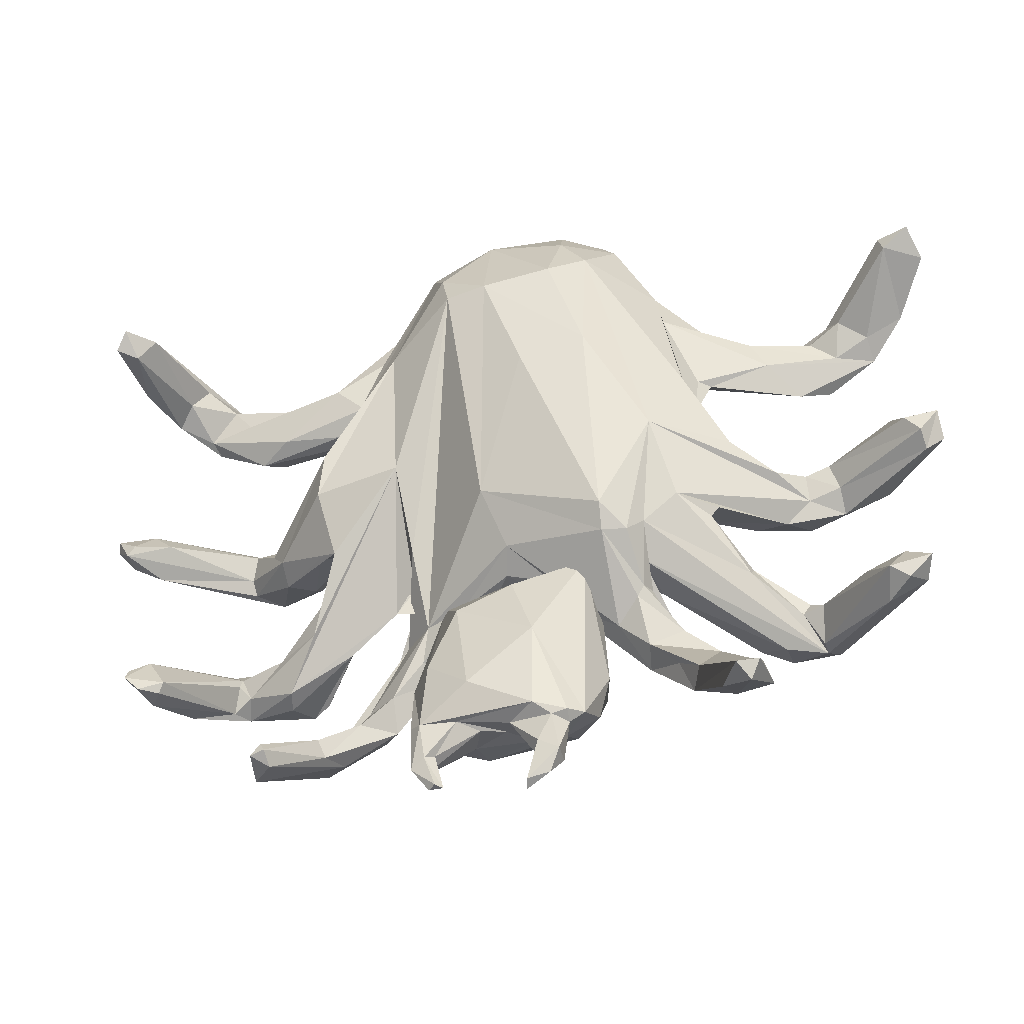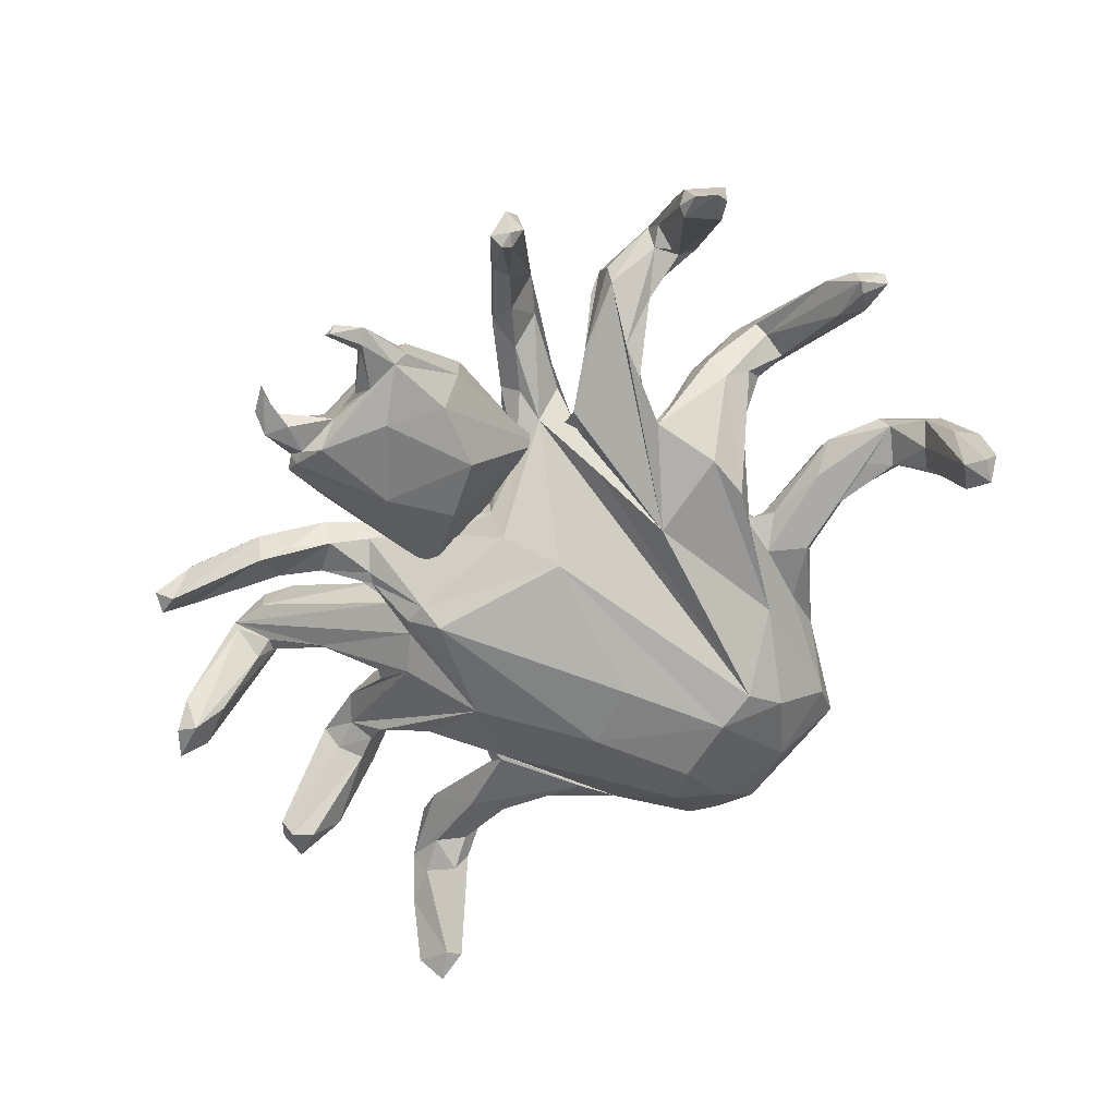
<metadata>
{"format":"obj","ext":"obj","renderer":"f3d","projection":"perspective","resolution":1024,"background":"white","views":[{"elev":-30.0,"azim":-164.9,"up":"+Y"},{"elev":-68.7,"azim":45.2,"up":"+Z"}]}
</metadata>
<code>
o Cube
v -4.73 -3.51 0.6348
v 9.867 2.419 -1.16
v -3.847 -7.248 0.5352
v -6.15 -8.698 -0.9036
v -0.7466 -10.67 -1.2
v -2.401 -4.181 2.564
v 2.723 2.349 3.3
v 1.595 -4.705 1.94
v 1.794 -4.135 2.938
v 1.483 3.148 -0.3301
v 3.166 2.182 0.62
v 2.02 -4.524 1.755
v 1.868 -5.323 2.094
v -1.737 -4.412 0.3961
v 1.077 -5.136 2.571
v 0.7433 -7.051 2.584
v 0.5801 -8.015 -1.351
v 2.243 -7.444 0.09859
v 2.185 -7.414 1.397
v 1.665 -7.261 -0.7604
v -0.834 -6.716 -1.049
v 1.526 -8.553 1.272
v -1.628 -8.818 -1.09
v -1.905 -7.389 1.789
v -5.204 -1.387 0.9214
v -2.752 -4.466 1.517
v -3.372 -4.306 1.713
v -3.679 2.508 1.162
v 4.813 -0.5568 0.3695
v 4.306 -0.8496 1.055
v -2.981 -0.8884 3.071
v -3.4 -5.028 1.339
v -2.96 -3.408 2.387
v -3.06 -3.811 1.678
v 2.823 -4.153 1.984
v 5.005 -0.8808 1.152
v 4.197 0.07383 1.692
v -6.546 -5.704 1.901
v -6.067 -6.403 2.184
v 6.332 -5.155 2.159
v 4.944 -4.123 1.252
v 5.993 -6.11 2.022
v -6.962 -6.402 2.107
v -5.39 -6.081 2.843
v -6.124 -6.416 2.918
v -9.691 -5.51 0.08397
v -9.51 -5.883 0.6327
v -8.629 -6.346 0.5361
v 6.462 -5.597 3.554
v 7.157 -5.123 3.37
v 5.78 -6.278 3.209
v 5.321 -6.098 2.923
v 7.848 -5.06 2.936
v 8.054 -5.639 3.438
v 7.23 -5.883 2.496
v 9.448 -5.95 0.147
v 6.306 -3.034 2.234
v 3.998 -3.082 1.071
v 6.481 -2.141 3.689
v 6.994 -2.708 3.806
v 6.341 -2.558 1.802
v 7.545 -2.62 3.215
v 9.628 -2.526 1.929
v 7.456 -2.244 4.064
v 9.995 -1.914 2.505
v 9.796 -1.409 1.706
v 9.282 -1.827 1.529
v 7.578 -2.295 3.005
v -6.869 -2.598 2.123
v -6.299 -3.164 2.109
v -6.528 -2.209 3.212
v -7.389 -1.737 2.086
v -8.984 -1.013 1.587
v -9.766 -2.214 1.092
v -4.508 0.4973 1.022
v -3.832 2.527 1.984
v -4.983 1.32 2.007
v -4.461 2.108 1.736
v 7.7 1.836 1.416
v 8.312 1.072 1.479
v 9.231 1.964 -1.469
v 9.055 1.392 1.058
v 9.696 2.645 -0.4418
v 9.808 2.304 0.2507
v 9.29 1.797 1.562
v -8.667 1.279 2.428
v -7.788 1.297 2.071
v -6.389 0.7403 2.482
v -6.859 0.3349 2.082
v -9.445 2.069 1.887
v -7.925 2.124 1.773
v -9.145 3.59 0.6616
v 0.6852 5.651 3.45
v -1.265 4.002 4.313
v -1.187 5.07 0.7493
v 2.061 5.864 2.149
v 2.391 5.07 1.48
v -2.377 -3.568 -0.8172
v -3.249 -3.777 -0.02556
v 1.429 -4.79 1.276
v -2.954 -5.437 0.5063
v 0.2472 -4.56 1.221
v -0.7034 -4.766 1.286
v 3.814 -7.289 2.967
v 3.298 -6.66 1.778
v 3.295 -7.444 2.162
v 5.033 -8.312 2.307
v 2.428 -5.001 1.642
v 2.581 -5.815 1.796
v 1.242 -5.039 1.929
v 3.982 -7.442 1.441
v 5.835 -9.389 -0.2678
v 5.87 -8.854 -0.5456
v 5.865 -9.07 0.2492
v -4.157 -7.961 0.546
v -3.15 -6.59 0.7335
v -6.067 -8.74 -2.286
v -5.581 -8.828 -2.451
v -5.32 -8.793 -0.7851
v -4.734 -6.862 0.9587
v -4.392 -7.615 0.005021
v 2.008 -8.792 -0.8404
v 1.366 -9.592 -1.026
v -1.624 -9.024 -0.8204
v -1.023 -9.578 -1.308
v -0.8579 0.7897 5.072
v -1.978 0.4708 4.404
v 0.6007 -1.568 4.619
v -0.1331 -3.896 3.402
v -1.526 -1.454 4.35
v -3.507 -1.269 -0.296
v -1.905 4.172 0.344
v 1.955 -0.05108 4.415
v 1.672 -1.443 4.218
v 3.522 -1.173 2.432
v 1.882 5.169 3.151
v -2.919 -4.132 -0.3884
v -2.36 -4.159 -0.5325
v -3.107 -5.184 0.4826
v -2.633 -4.763 1.148
v -3.11 -4.534 0.4212
v -2.086 -4.956 0.5685
v -4.192 0.3538 0.5359
v 4.397 -5.411 1.816
v -0.4667 0.8553 -0.6521
v 0.6107 -2.512 -0.2382
v 2.655 -3.232 0.9521
v -2.923 1.881 3.053
v -1.533 2.638 4.761
v -2.2 4.734 2.955
v 1.126 -5.674 2.481
v 1.612 -7.498 2.091
v -0.1923 -5.215 -0.3932
v -0.1407 -5.287 2.253
v 3.185 -4.589 1.499
v 2.669 -4.463 1.838
v 2.217 -4.648 1.948
v 1.056 -5.819 -0.5793
v -0.8989 -8.668 -1.316
v -1.958 -5.427 1.195
v -1.958 -8.804 -0.7666
v -2.252 -7.481 0.4619
v -0.6547 -6.811 2.599
v -1.41 -5.294 1.938
v -1.295 -8.927 -1.149
v -2.073 -8.539 0.1731
v 0.107 -8.072 2.121
v -1.346 -8.554 1.125
v 1.709 -8.845 -1.129
v 3.677 2.586 1.312
v 4.364 0.2207 0.6866
v 3.807 2.435 2.45
v 4.764 2.053 1.643
v 4.827 1.833 1.139
v 2.904 -4.027 1.695
v 3.244 -3.992 1.337
v -4.254 -1.674 1.254
v -4.226 -3.624 1.671
v -5.51 -4.61 1.496
v -4.318 -3.148 1.446
v -4.903 -3.278 0.6806
v 2.736 -3.936 2.374
v 4.464 -2.977 1.341
v 5.866 -1.49 1.533
v 4.045 -4.585 1.836
v -6.675 -5.252 2.746
v -6.956 -5.676 3.074
v -7.041 -5.6 1.735
v -4.041 -3.128 0.01344
v -5.493 -4.814 1.234
v 6.226 -5.167 3.031
v 2.876 -1.286 0.1451
v 5.258 -4.892 1.449
v 4.448 -3.25 1.135
v 5.11 -4.379 1.948
v 4.529 -4.037 1.782
v -7.516 -5.2 2.375
v -8.817 -5.408 1.439
v -5.327 -4.672 2.319
v -6.712 -5.434 1.991
v -6.299 -6.046 3.286
v -7.23 -6.275 3.023
v -9.175 -6.043 0.01678
v -8.76 -5.797 -0.1239
v -9.079 -5.219 0.3738
v -8.263 -5.865 2.301
v -6.997 -6.537 2.355
v -8.183 -5.533 0.522
v 7.503 -5.335 2.569
v 6.102 -6.341 2.479
v 6.804 -5.195 2.631
v 5.703 -5.904 3.279
v 8.484 -6.499 1.99
v 8.91 -6.747 0.55
v 7.502 -5.582 2.386
v 7.393 -6.254 2.998
v 7.663 -6.2 2.593
v 7.604 -5.902 3.656
v 9.043 -6.587 -0.1065
v 8.62 -6.635 0.1581
v 9.432 -6.237 -0.09101
v 8.972 -5.877 2.357
v 9.033 -5.672 0.4245
v 8.698 -5.482 2.502
v 9.567 -6.068 0.8791
v 8.506 -6.386 0.09766
v 5.708 -3.035 2.631
v 5.723 -2.779 3.085
v 4.143 -1.916 1.046
v 5.127 -1.367 1.722
v 6.038 -1.817 2.847
v 4.561 -3.136 0.7067
v 5.034 -3.022 1.034
v 4.925 -1.625 0.3378
v 7.875 -1.548 3.685
v 7.146 -1.446 3.624
v 6.744 -1.743 2.703
v 7.475 -1.657 2.968
v 6.753 -2.129 2.262
v 9.384 -1.27 2.476
v 10.26 -2.166 1.111
v 10.26 -2.283 1.667
v 10.08 -1.915 1.124
v 10.63 -1.596 1.399
v 10.73 -1.778 1.611
v 8.901 -2.113 3.394
v -6.212 -2.11 1.432
v -6.607 -1.646 2.836
v -4.729 -2.44 1.762
v -5.087 -2.041 1.857
v -5.905 -1.826 1.893
v -6.768 -2.9 3.038
v -6.815 -1.947 2.072
v -5.538 -3.11 2.33
v -6.134 -2.802 3.042
v -9.334 -1.475 0.7979
v -9.699 -1.855 0.7534
v -10.1 -1.233 1.05
v -10.17 -1.833 1.39
v -7.631 -2.356 3.275
v -7.504 -1.304 2.765
v -9.475 -1.719 2.236
v -9.342 -1.069 1.805
v -7.612 -2.348 2.106
v -7.652 -2.858 2.517
v -8.701 -2.406 2.661
v 4.583 0.6307 1.819
v 6.57 0.4956 2.198
v 4.364 0.3497 1.342
v 4.837 0.6903 1.457
v 4.358 0.8044 2.131
v 3.886 1.134 2.372
v 4.102 1.221 1.116
v 5.626 1.065 2.444
v 7.273 1.346 1.398
v 4.911 1.778 2.269
v 6.117 1.617 2.102
v -3.423 3.548 1.673
v -4.376 -0.3888 1.051
v -4.116 -1.089 1.507
v -4.357 0.6286 1.524
v -4.146 1.346 1.872
v -4.785 0.4384 1.235
v -4.695 2.125 1.508
v -5.734 1.746 1.644
v -5.793 1.779 2.085
v -6.155 1.017 1.523
v 8.288 2.279 0.9178
v 8.845 2.483 -1.328
v 5.99 1.582 1.366
v 6.349 1.701 1.744
v 7.725 2.138 1.995
v 6.985 0.3639 1.796
v 6.244 0.7255 1.365
v 8.194 0.8458 1.815
v 7.949 1.078 2.352
v 8.663 1.801 2.14
v 8.841 2.453 1.501
v 9.421 2.538 -1.92
v 9.698 2.127 -1.715
v 9.467 1.653 -0.1333
v 9.066 2.855 -0.7029
v 8.628 1.784 0.6705
v -9.016 2.362 2.359
v -7.058 1.444 2.795
v -7.544 0.5708 2.54
v -7.715 1.046 2.873
v -8.073 1.681 2.879
v -6.793 1.872 2.363
v -7.578 2.234 2.144
v -7.174 1.759 2.04
v -9.888 3.635 0.3337
v -10.14 3.039 0.8818
v -9.814 3.53 1.073
v -9.289 3.213 0.468
v -8.578 1.703 1.971
v -8.054 2.46 2.32
v -0.8693 5.357 3.653
v 1.156 6.158 2.589
v -0.9674 6.074 1.826
v -0.8552 6.214 2.615
v 0.8967 3.888 4.535
v 0.6759 5.335 0.8163
v 3.425 3.577 1.797
v -2.392 5.239 1.688
v -1.958 5.861 2.247
v 0.5227 1.678 5.248
v 1.567 2.441 4.818
v -0.3508 2.875 5.031
v 1.769 4.034 0.1457
v -1.986 1.321 -0.4508
v 0.4949 3.238 -0.5038
v -1.084 3.633 -0.2646
v 3.15 -5.096 2.408
v -2.423 -5.985 0.8116
v 0.07116 -3.875 0.1386
v 0.1952 -4.406 0.6371
v -1.044 -5.06 1.249
v -0.9012 -4.723 0.6067
v -3.242 -5.174 0.8609
v -3.752 -6.075 1.55
v 4.679 -8.154 0.4963
v 3.187 -5.991 3.045
v 4.184 -7.212 3.09
v 2.237 -6.123 2.246
v 4.092 -6.798 2.356
v 4.747 -7.565 2.186
v 4.337 -8.461 1.458
v 5.704 -9.089 -1.048
v 5.481 -8.829 -1.047
v 5.291 -9.329 -0.8739
v 4.517 -8.567 0.611
v 5.349 -9.011 -1.138
v -5.12 -8.92 -1.491
v -5.942 -8.152 -0.9225
v -3.914 -6.21 1.001
v -3.589 -6.587 1.705
v -3.805 -7.387 1.387
v -3.06 -6.981 1.278
v -4.812 -7.103 1.671
v -5.851 -9.172 -2.184
v -5.717 -7.907 0.7041
v -5.114 -7.836 1.082
v 1.932 -8.831 0.09194
v 0.702 -8.914 1.013
v -1.348 -8.983 0.002384
v 1.867 -9.919 -1.164
v 1.233 -9.157 0.2314
v 1.884 -8.917 -0.3072
v 0.7871 -8.936 0.232
v 1.687 -9.944 -0.8236
v 1.439 -9.996 -0.9516
v 1.117 -10.44 -1.205
v 0.4375 -8.944 -0.6829
v 1.552 -9.685 -1.245
v 1.267 -10.39 -1.349
v 1.445 -10.45 -1.197
v -0.0884 -8.899 -0.4031
v -0.2771 -8.913 -0.8855
v 0.8826 -8.835 -1.076
v -1.302 -9.907 -0.8669
v -0.611 -8.958 0.1185
v -1.514 -9.971 -0.922
v -0.8117 -10.51 -1.415
v -1.067 -9.989 -1.07
v -1.517 -9.843 -1.383
v -1.297 -10.35 -1.29
f 327 133 328
f 327 126 128
f 128 134 133
f 9 128 129
f 128 130 129
f 130 6 129
f 130 31 6
f 149 148 127
f 182 134 9
f 7 135 272
f 133 135 7
f 136 322 328
f 136 93 322
f 98 138 137
f 138 101 139
f 26 164 6
f 26 140 164
f 26 6 33
f 141 142 140
f 160 140 142
f 164 140 160
f 132 143 278
f 25 131 247
f 155 144 176
f 144 185 176
f 144 52 185
f 145 146 98
f 10 146 332
f 146 10 108
f 131 98 137
f 190 189 99
f 98 331 145
f 192 234 232
f 108 10 147
f 10 192 147
f 148 149 150
f 150 94 318
f 158 12 20
f 8 12 102
f 102 12 14
f 12 8 156
f 21 14 153
f 102 14 141
f 154 151 15
f 156 157 12
f 175 156 155
f 15 182 9
f 157 13 12
f 156 13 157
f 169 17 20
f 169 159 17
f 379 159 380
f 158 20 17
f 14 162 160
f 161 162 14
f 21 161 14
f 154 163 151
f 164 163 154
f 151 16 152
f 159 379 165
f 23 159 165
f 165 124 23
f 165 379 125
f 162 166 24
f 166 168 24
f 366 166 161
f 16 167 152
f 24 167 163
f 152 167 22
f 18 122 169
f 18 19 122
f 22 19 152
f 364 122 19
f 22 364 19
f 177 180 178
f 76 282 148
f 76 78 282
f 273 171 170
f 170 97 324
f 11 29 234
f 11 234 192
f 172 276 173
f 96 172 324
f 175 37 182
f 175 30 37
f 176 58 30
f 280 34 26
f 31 280 33
f 31 281 280
f 27 201 44
f 178 199 201
f 1 180 181
f 180 70 181
f 194 183 58
f 183 233 227
f 61 29 239
f 176 196 58
f 185 191 196
f 186 187 201
f 197 206 187
f 187 206 202
f 38 200 179
f 188 186 200
f 141 207 99
f 99 207 190
f 1 189 190
f 32 44 39
f 1 190 179
f 41 40 193
f 232 193 192
f 41 193 232
f 194 41 232
f 155 42 144
f 188 204 208
f 43 48 204
f 38 188 200
f 200 186 199
f 201 202 45
f 45 207 39
f 205 204 46
f 203 204 48
f 207 202 48
f 202 206 47
f 47 48 202
f 47 203 48
f 43 207 48
f 208 205 186
f 188 208 186
f 49 218 50
f 211 191 53
f 191 50 53
f 144 210 51
f 42 216 210
f 212 51 49
f 195 191 40
f 40 191 211
f 212 49 185
f 213 222 218
f 209 223 226
f 55 215 217
f 216 55 217
f 51 216 218
f 221 219 226
f 221 214 219
f 226 219 220
f 214 220 219
f 213 225 222
f 54 222 224
f 53 224 223
f 224 222 225
f 225 56 223
f 226 217 215
f 217 226 220
f 231 237 184
f 231 59 236
f 227 60 228
f 229 58 228
f 229 228 230
f 30 36 171
f 230 231 36
f 183 232 233
f 61 57 232
f 59 64 236
f 236 64 235
f 236 235 240
f 237 238 239
f 184 237 239
f 237 236 238
f 61 62 57
f 57 60 227
f 68 62 61
f 236 240 66
f 60 246 64
f 59 60 64
f 244 241 243
f 63 241 242
f 243 241 67
f 245 241 244
f 65 242 245
f 66 244 243
f 238 66 67
f 66 243 67
f 60 63 246
f 62 63 60
f 63 242 246
f 68 63 62
f 235 246 240
f 246 65 240
f 65 245 240
f 238 67 68
f 68 67 241
f 247 69 253
f 253 69 264
f 69 265 264
f 248 261 71
f 131 69 247
f 249 255 180
f 250 71 249
f 250 249 177
f 25 251 250
f 72 73 261
f 73 256 258
f 252 265 70
f 70 265 69
f 253 72 248
f 72 261 248
f 71 260 255
f 260 266 252
f 252 266 265
f 266 262 259
f 261 262 260
f 261 263 262
f 72 257 256
f 265 266 74
f 264 265 74
f 267 268 271
f 268 296 274
f 37 269 271
f 273 269 30
f 269 273 270
f 275 290 79
f 275 79 80
f 79 303 80
f 79 288 303
f 270 293 267
f 272 276 172
f 273 174 294
f 273 294 270
f 294 174 80
f 281 89 283
f 150 278 76
f 76 278 78
f 143 177 279
f 31 282 281
f 281 283 279
f 87 91 311
f 316 91 87
f 283 287 75
f 284 286 78
f 87 285 287
f 78 286 77
f 77 305 88
f 288 302 289
f 291 79 290
f 277 292 291
f 296 85 297
f 296 293 295
f 293 80 295
f 295 80 82
f 296 297 274
f 297 292 274
f 297 298 292
f 299 289 302
f 299 300 81
f 299 81 289
f 301 84 85
f 2 83 84
f 84 300 2
f 301 85 82
f 301 81 300
f 85 84 298
f 298 84 83
f 303 81 82
f 303 289 81
f 80 303 82
f 88 305 307
f 307 305 308
f 305 309 308
f 307 308 86
f 89 86 287
f 311 310 309
f 285 309 286
f 312 92 315
f 90 304 313
f 316 315 91
f 90 313 315
f 317 304 308
f 317 314 304
f 93 321 318
f 320 96 323
f 321 320 326
f 321 319 320
f 323 333 95
f 323 330 332
f 324 97 96
f 325 95 132
f 126 327 329
f 127 126 149
f 11 10 330
f 150 318 326
f 318 321 326
f 10 332 330
f 136 96 319
f 172 136 7
f 100 109 345
f 334 346 108
f 346 111 105
f 146 336 138
f 138 335 101
f 101 116 356
f 116 3 121
f 100 110 337
f 137 139 99
f 141 340 341
f 141 103 102
f 110 102 337
f 102 103 337
f 103 338 337
f 103 357 338
f 8 110 343
f 110 100 345
f 345 105 106
f 35 334 147
f 334 347 346
f 147 334 108
f 114 112 113
f 105 111 106
f 344 347 334
f 104 348 107
f 104 106 348
f 348 112 107
f 111 352 106
f 349 350 113
f 349 353 350
f 349 113 112
f 351 349 112
f 342 353 352
f 347 114 113
f 347 113 350
f 342 350 353
f 3 115 121
f 355 362 120
f 139 101 356
f 357 359 338
f 358 115 359
f 341 360 357
f 341 120 360
f 341 357 103
f 357 358 359
f 361 118 354
f 361 117 118
f 119 4 361
f 361 354 119
f 362 4 363
f 355 4 362
f 120 362 360
f 363 4 119
f 121 115 118
f 120 121 355
f 121 117 355
f 22 365 364
f 366 365 168
f 366 382 365
f 159 169 380
f 169 375 380
f 370 371 368
f 374 371 370
f 123 372 371
f 369 371 367
f 369 368 371
f 380 123 374
f 377 373 376
f 375 373 123
f 375 376 373
f 378 382 379
f 379 382 381
f 161 124 366
f 382 378 370
f 381 383 5
f 124 383 366
f 366 383 382
f 382 383 381
f 387 384 5
f 385 5 384
f 383 387 5
f 133 327 128
f 127 130 126
f 128 126 130
f 9 134 128
f 6 31 33
f 130 127 31
f 127 148 31
f 282 31 148
f 331 132 333
f 132 95 333
f 7 272 172
f 133 134 135
f 182 135 134
f 37 272 135
f 328 133 7
f 7 136 328
f 328 322 327
f 137 138 139
f 26 32 140
f 141 14 142
f 32 141 140
f 278 143 28
f 132 131 143
f 25 143 131
f 250 143 25
f 146 145 332
f 108 336 146
f 189 131 99
f 98 131 331
f 99 131 137
f 132 331 131
f 35 192 155
f 147 192 35
f 10 11 192
f 150 149 94
f 94 149 329
f 20 12 18
f 12 13 18
f 18 13 19
f 13 151 19
f 19 151 152
f 158 153 12
f 14 12 153
f 129 6 154
f 129 154 15
f 129 15 9
f 154 6 164
f 176 175 155
f 175 182 156
f 15 156 182
f 151 13 15
f 13 156 15
f 153 158 21
f 21 159 23
f 21 158 17
f 21 17 159
f 160 24 164
f 160 162 24
f 142 14 160
f 21 23 161
f 164 24 163
f 151 163 16
f 161 166 162
f 366 168 166
f 16 163 167
f 24 168 167
f 168 365 167
f 22 167 365
f 20 18 169
f 180 255 254
f 1 178 180
f 34 280 177
f 148 150 76
f 170 171 97
f 29 11 171
f 172 173 324
f 174 324 173
f 96 136 172
f 175 176 30
f 26 34 27
f 34 177 178
f 33 280 26
f 27 178 201
f 27 34 178
f 178 1 179
f 178 179 199
f 180 254 70
f 189 181 70
f 30 58 229
f 135 182 37
f 228 183 227
f 171 184 29
f 234 29 61
f 239 29 184
f 171 36 184
f 36 231 184
f 176 185 196
f 185 52 212
f 185 49 191
f 201 199 186
f 186 197 187
f 201 187 202
f 141 39 207
f 32 26 27
f 32 27 44
f 39 44 45
f 190 38 179
f 32 39 141
f 211 209 40
f 42 193 55
f 193 40 55
f 40 209 55
f 155 192 42
f 192 193 42
f 35 155 156
f 41 194 195
f 210 144 42
f 194 58 196
f 194 196 195
f 196 191 195
f 195 40 41
f 188 43 204
f 197 198 206
f 206 198 47
f 198 205 46
f 198 46 47
f 190 207 38
f 207 43 38
f 188 38 43
f 179 200 199
f 45 44 201
f 207 45 202
f 47 46 203
f 46 204 203
f 186 205 197
f 197 205 198
f 205 208 204
f 50 218 54
f 50 54 53
f 53 54 224
f 42 55 216
f 51 210 216
f 52 144 51
f 212 52 51
f 191 49 50
f 217 214 213
f 213 214 225
f 215 209 226
f 55 209 215
f 209 211 53
f 216 217 213
f 216 213 218
f 49 51 218
f 223 221 226
f 221 225 214
f 56 225 221
f 56 221 223
f 218 222 54
f 209 53 223
f 223 224 225
f 217 220 214
f 237 231 236
f 30 229 230
f 58 183 228
f 231 230 228
f 30 230 36
f 194 232 183
f 232 57 233
f 233 57 227
f 234 61 232
f 59 228 60
f 60 57 62
f 231 228 59
f 239 68 61
f 239 238 68
f 238 236 66
f 66 240 244
f 246 242 65
f 245 242 241
f 240 245 244
f 235 64 246
f 68 241 63
f 72 253 264
f 71 261 260
f 250 248 71
f 131 189 69
f 1 181 189
f 69 189 70
f 251 25 247
f 251 247 253
f 177 249 180
f 249 71 255
f 143 250 177
f 73 72 256
f 261 73 263
f 73 258 263
f 250 251 248
f 251 253 248
f 254 252 70
f 254 255 252
f 255 260 252
f 74 258 257
f 263 258 262
f 262 258 259
f 258 256 257
f 259 258 74
f 260 262 266
f 266 259 74
f 72 264 257
f 264 74 257
f 271 268 274
f 267 293 268
f 37 30 269
f 271 269 267
f 267 269 270
f 272 37 271
f 271 274 272
f 273 170 174
f 170 324 174
f 171 273 30
f 270 294 293
f 272 274 276
f 276 274 277
f 174 290 275
f 80 174 275
f 174 173 290
f 276 277 173
f 290 173 291
f 173 277 291
f 281 282 77
f 89 281 88
f 281 77 88
f 278 284 78
f 143 279 28
f 28 279 75
f 28 284 278
f 75 287 28
f 280 279 177
f 75 279 283
f 280 281 279
f 287 86 87
f 283 89 287
f 28 285 284
f 284 285 286
f 285 87 311
f 28 287 285
f 282 78 77
f 77 286 309
f 292 298 302
f 288 292 302
f 291 292 79
f 79 292 288
f 268 293 296
f 296 295 85
f 293 294 80
f 295 82 85
f 274 292 277
f 2 300 299
f 2 299 83
f 301 300 84
f 82 81 301
f 297 85 298
f 302 298 83
f 83 299 302
f 303 288 289
f 304 314 313
f 305 77 309
f 308 309 317
f 306 88 307
f 86 308 304
f 89 88 306
f 89 306 86
f 316 86 90
f 306 307 86
f 87 86 316
f 311 91 310
f 285 311 309
f 309 310 317
f 312 314 92
f 312 315 313
f 314 312 313
f 86 304 90
f 91 315 310
f 310 315 92
f 310 92 317
f 316 90 315
f 317 92 314
f 93 319 321
f 96 320 319
f 94 329 318
f 318 329 322
f 318 322 93
f 320 323 95
f 323 332 333
f 96 97 323
f 171 11 97
f 278 325 132
f 325 326 320
f 325 320 95
f 149 126 329
f 327 322 329
f 97 11 330
f 97 330 323
f 278 150 326
f 278 326 325
f 145 331 332
f 331 333 332
f 136 319 93
f 100 336 108
f 100 108 109
f 108 105 109
f 108 346 105
f 98 146 138
f 138 336 335
f 336 339 335
f 336 337 339
f 101 335 116
f 356 116 120
f 120 116 121
f 359 116 335
f 338 359 335
f 116 359 3
f 336 100 337
f 337 338 339
f 338 335 339
f 141 99 340
f 99 139 340
f 141 341 103
f 111 346 347
f 111 347 342
f 342 347 350
f 8 102 110
f 156 8 343
f 343 110 345
f 343 345 104
f 104 345 106
f 156 343 35
f 35 343 344
f 35 344 334
f 344 343 104
f 345 109 105
f 107 112 114
f 111 342 352
f 104 107 344
f 344 107 347
f 348 351 112
f 106 352 348
f 348 352 351
f 351 353 349
f 352 353 351
f 107 114 347
f 354 115 119
f 355 117 4
f 3 359 115
f 340 139 341
f 341 139 356
f 341 356 120
f 357 360 358
f 360 363 358
f 361 4 117
f 360 362 363
f 358 363 115
f 115 363 119
f 118 115 354
f 121 118 117
f 380 374 378
f 378 374 370
f 365 370 364
f 365 382 370
f 169 367 375
f 169 122 367
f 364 369 122
f 364 368 369
f 364 370 368
f 371 373 377
f 371 372 373
f 374 123 371
f 122 369 367
f 380 375 123
f 367 371 377
f 123 373 372
f 375 367 376
f 376 367 377
f 125 379 385
f 379 381 385
f 380 378 379
f 23 124 161
f 385 381 5
f 124 386 383
f 165 125 386
f 165 386 124
f 386 125 384
f 386 384 387
f 384 125 385
f 386 387 383

</code>
